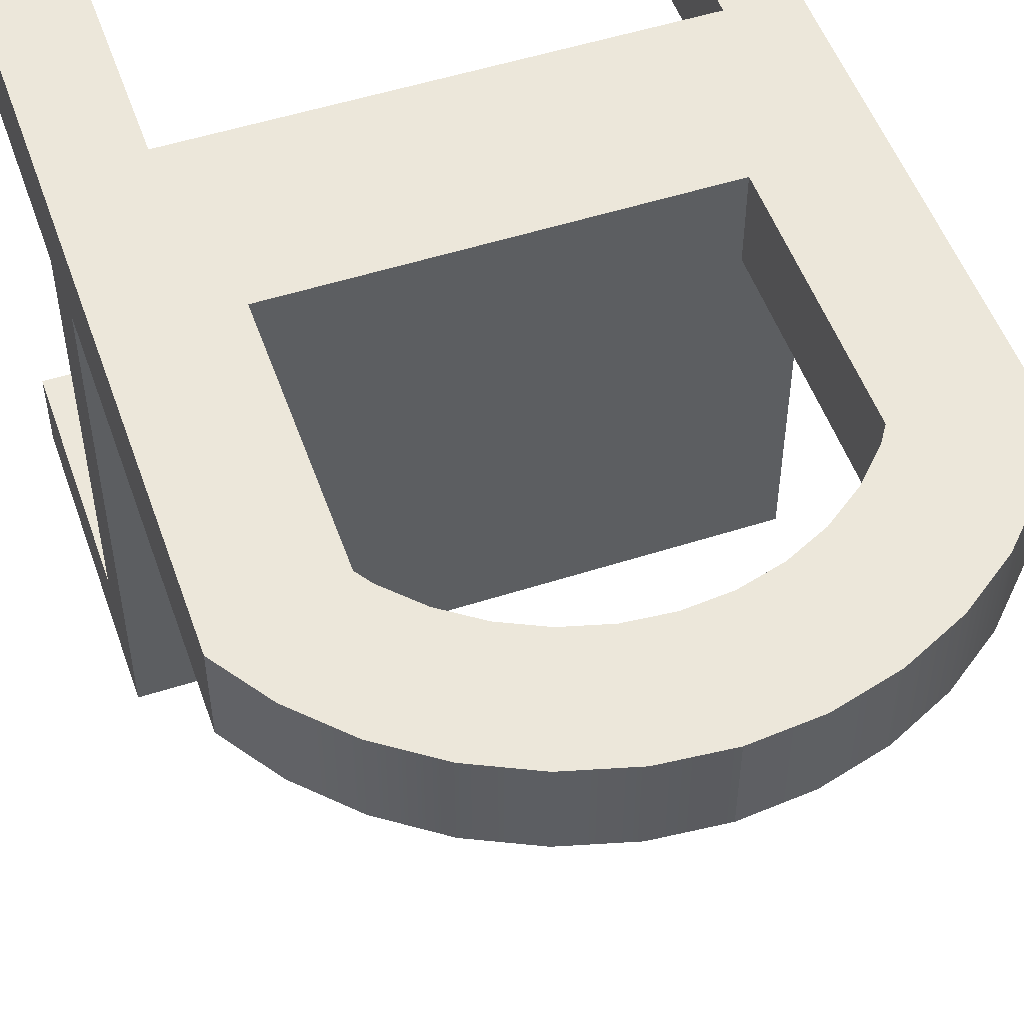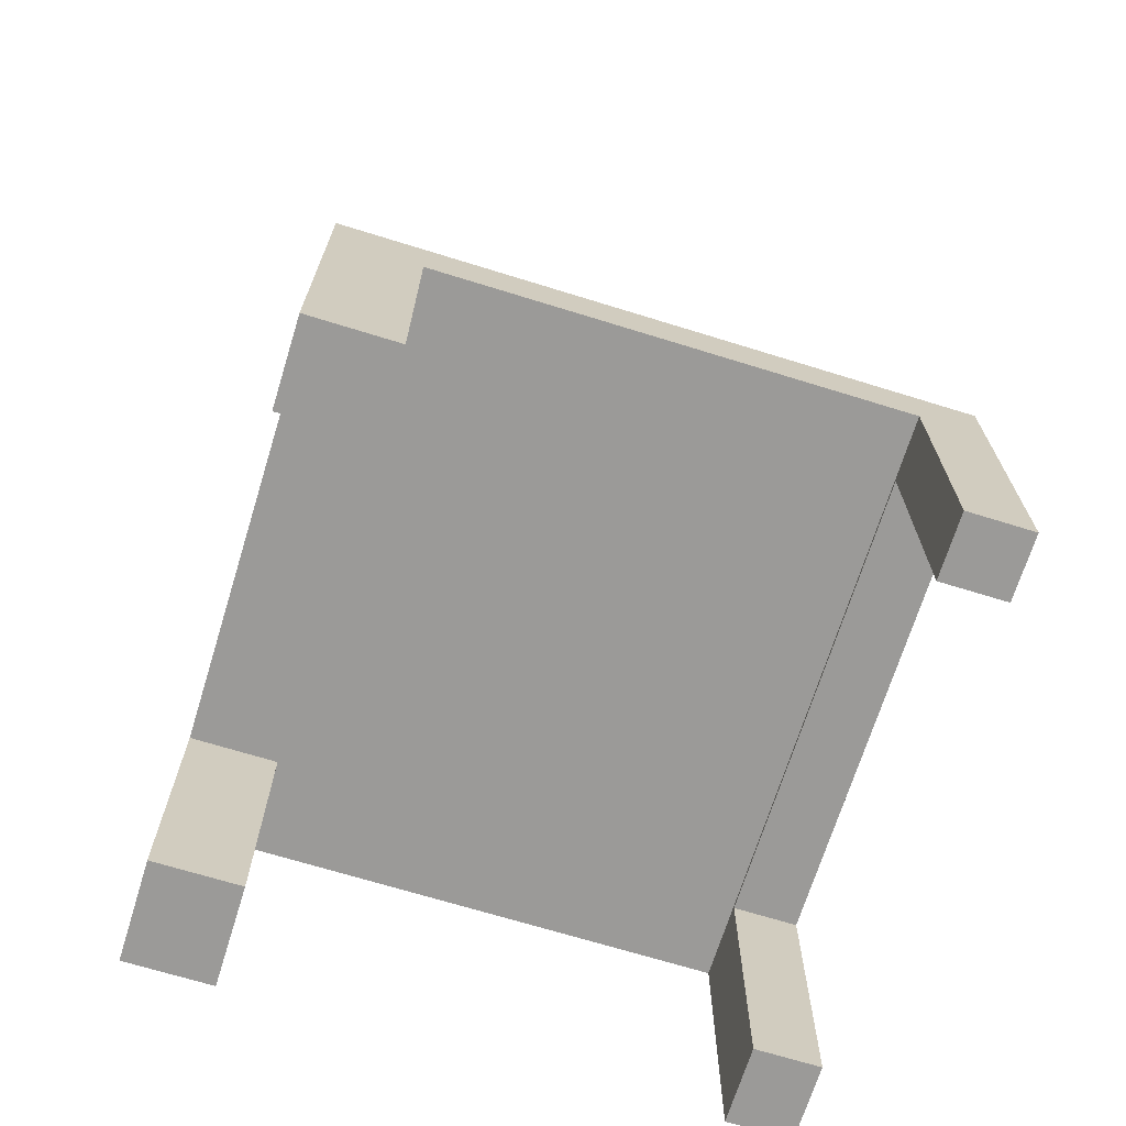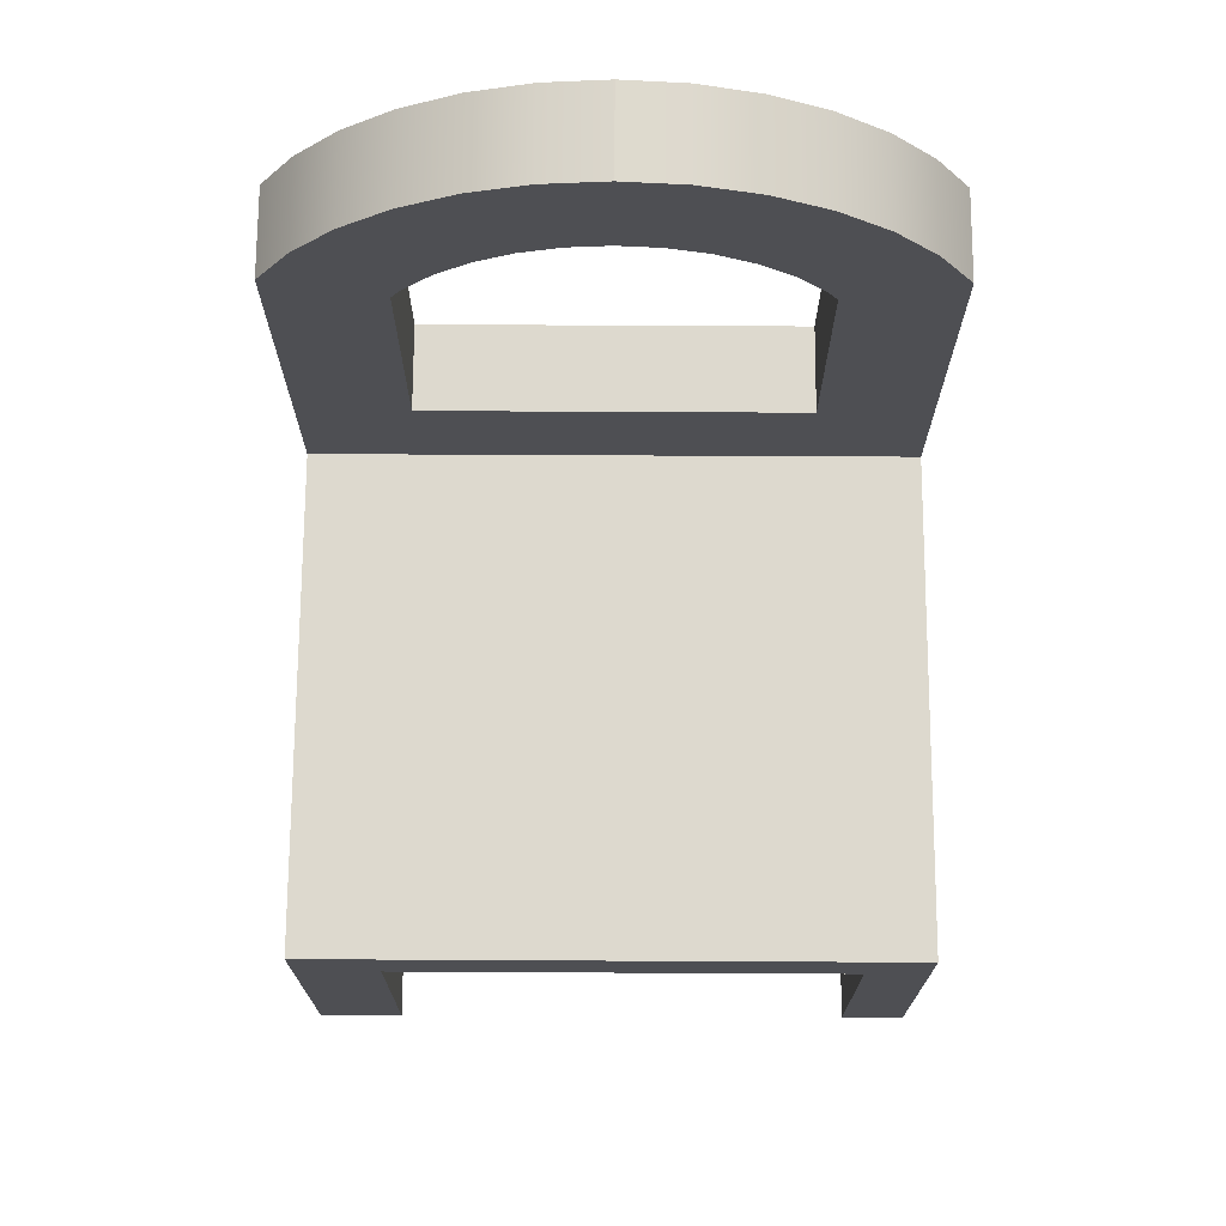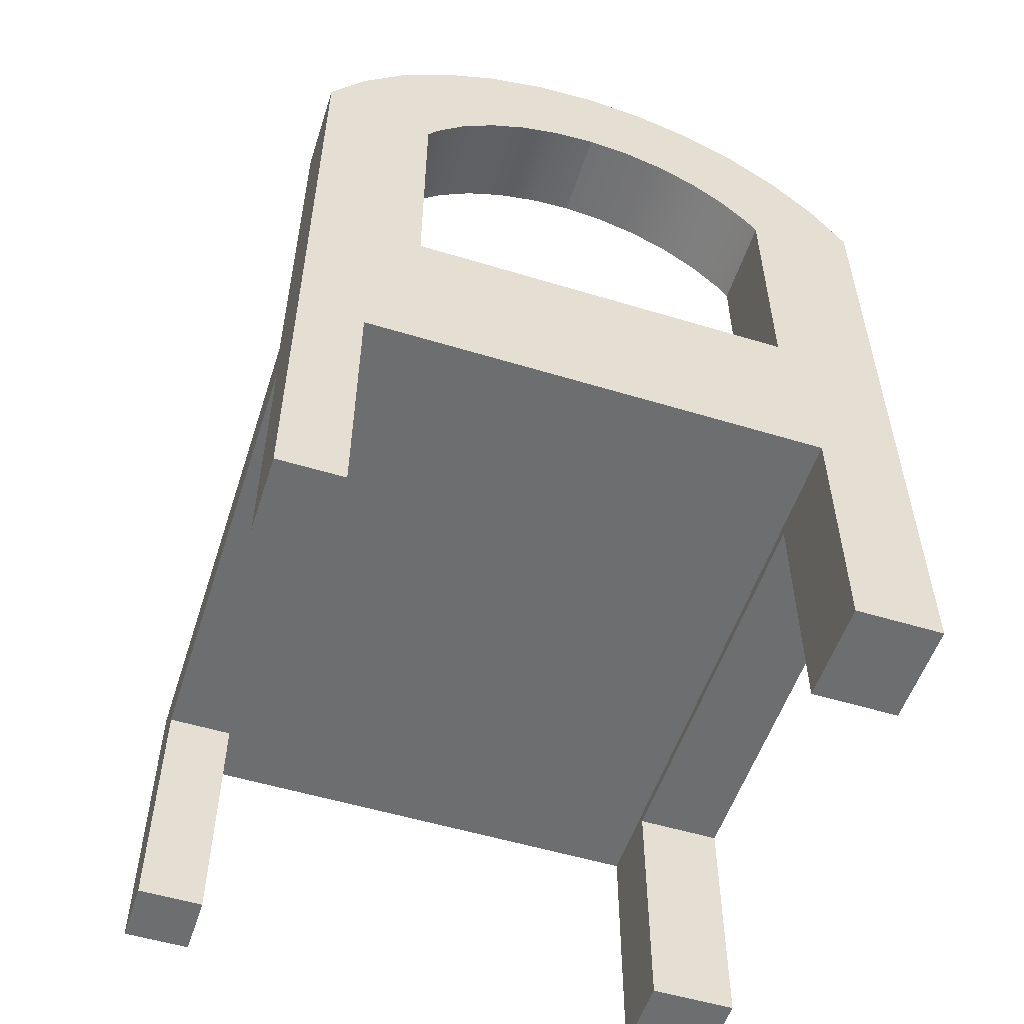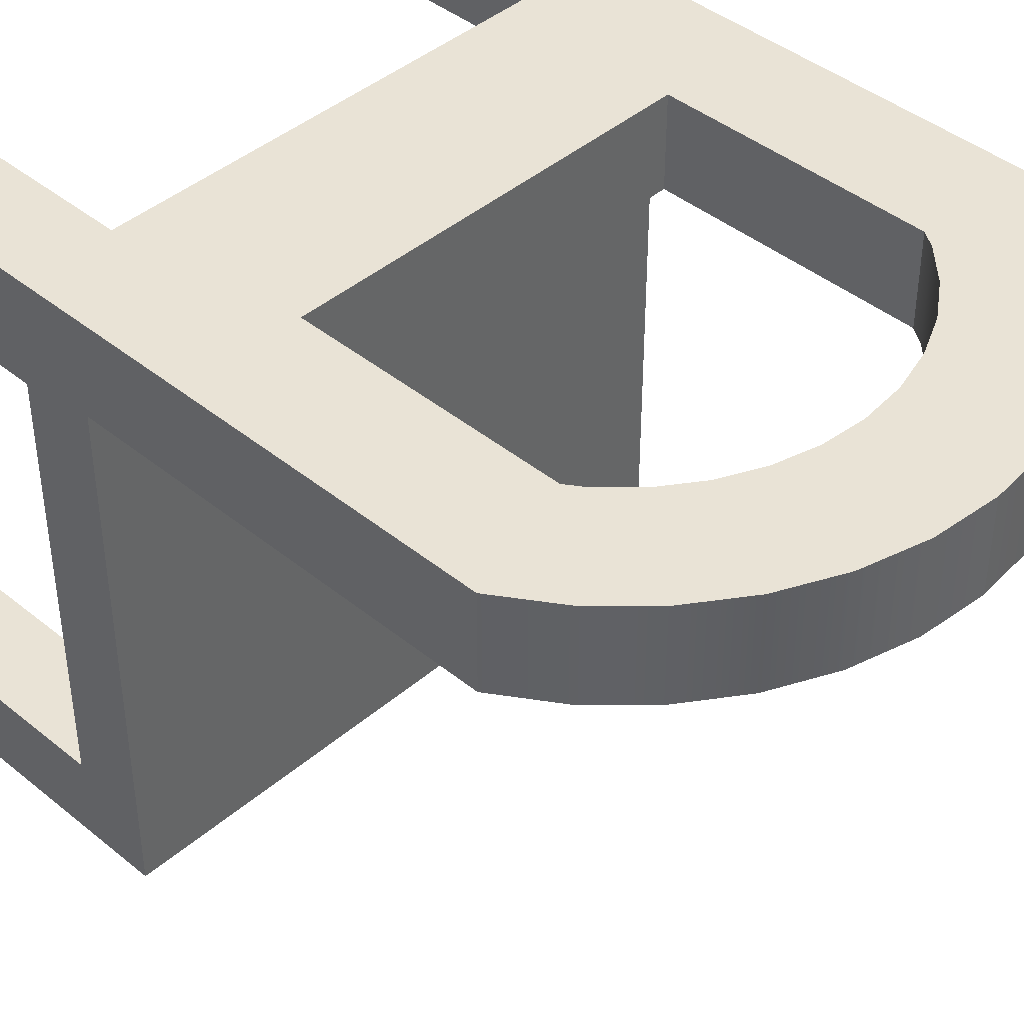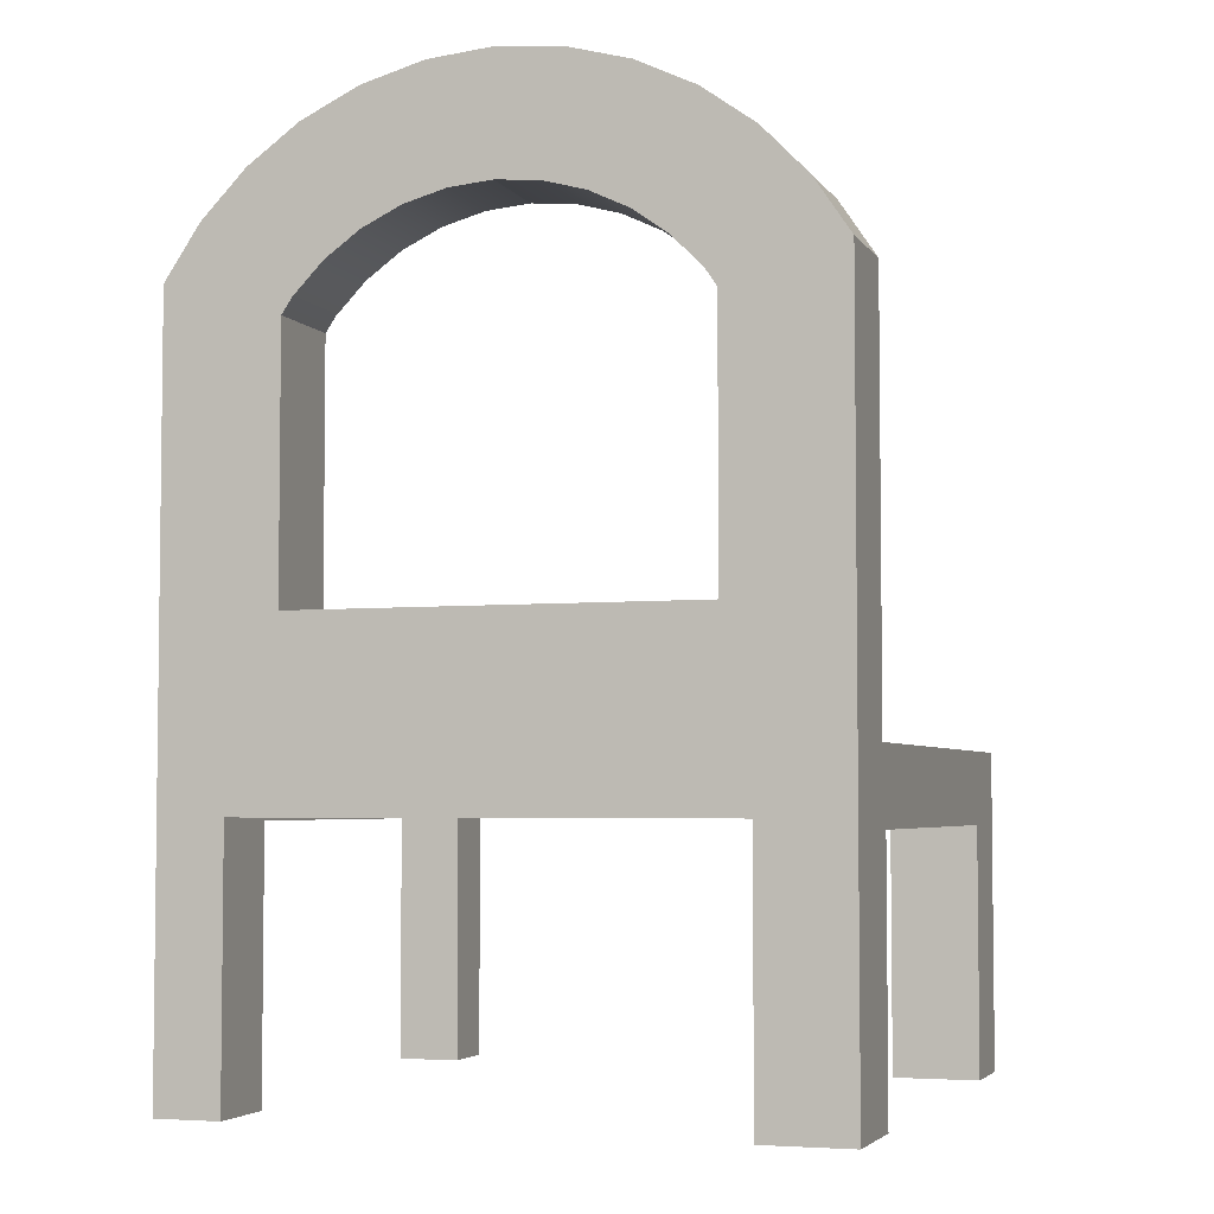
<metadata>
{"format":"obj","ext":"obj","renderer":"f3d","projection":"perspective","resolution":1024,"background":"white","views":[{"elev":52.0,"azim":160.8,"up":"+Z"},{"elev":-69.3,"azim":162.8,"up":"+Y"},{"elev":71.8,"azim":-179.7,"up":"+Y"},{"elev":-54.2,"azim":-17.9,"up":"+Y"},{"elev":42.3,"azim":134.3,"up":"+Z"},{"elev":-4.3,"azim":18.4,"up":"+Y"}]}
</metadata>
<code>
v 0.1796 -0.4271 0.1138
v 0.2484 -0.4271 0.03219
v 0.2484 -0.4271 0.1138
v 0.1796 -0.4271 0.03219
v 0.2484 -0.1721 0.041
v 0.2484 0.1501 0.1138
v 0.1796 -0.2296 0.03219
v 0.2484 -0.2296 0.03219
v 0.1796 -0.222 0.1138
v 0.2484 -0.2296 -0.3018
v 0.2484 0.1501 0.041
v 0.1575 -0.08126 0.1138
v 0.1796 -0.2296 -0.3018
v 0.2484 -0.1721 -0.3689
v 0.1575 -0.08126 0.041
v 0.2205 0.1917 0.1138
v 0.1575 0.1225 0.1138
v -0.1938 -0.222 0.1138
v 0.1796 -0.222 -0.3689
v 0.2484 -0.4271 -0.3689
v -0.2452 -0.1721 -0.3689
v -0.1544 -0.08126 0.041
v 0.1575 0.1225 0.041
v 0.2205 0.1917 0.041
v 0.126 0.1588 0.1138
v 0.1495 0.1345 0.1138
v -0.1544 -0.08126 0.1138
v 0.1796 -0.4271 -0.3018
v 0.2484 -0.4271 -0.3018
v -0.2452 -0.1721 0.041
v 0.1495 0.1345 0.041
v 0.126 0.1588 0.041
v 0.1857 0.2278 0.1138
v 0.09851 0.1786 0.1138
v -0.2452 0.1501 0.1138
v -0.1938 -0.222 -0.3689
v 0.1796 -0.4271 -0.3689
v -0.2452 -0.2247 -0.318
v -0.2452 0.1501 0.041
v 0.09851 0.1786 0.041
v 0.1857 0.2278 0.041
v 0.06796 0.1932 0.1138
v -0.2452 -0.4271 0.1138
v -0.1544 0.1225 0.1138
v -0.1938 -0.2247 -0.318
v -0.2452 -0.4271 -0.318
v -0.2452 -0.2247 0.05097
v -0.1938 -0.4271 -0.3689
v -0.1544 0.1225 0.041
v 0.06796 0.1932 0.041
v 0.145 0.2571 0.041
v 0.0353 0.2022 0.1138
v -0.1938 -0.4271 0.1138
v -0.1464 0.1345 0.1138
v -0.1938 -0.2247 0.05097
v -0.2452 -0.4271 -0.3689
v -0.1464 0.1345 0.041
v 0.0353 0.2022 0.041
v 0.145 0.2571 0.1138
v -0.1419 0.2571 0.041
v 0.001573 0.2052 0.1138
v -0.1938 -0.4271 0.05097
v -0.2452 -0.4271 0.05097
v -0.1228 0.1588 0.1138
v -0.1938 -0.4271 -0.318
v -0.2173 0.1917 0.041
v -0.1228 0.1588 0.041
v 0.001573 0.2052 0.041
v 0.09982 0.2787 0.041
v -0.1825 0.2278 0.1138
v -0.1825 0.2278 0.041
v -0.09667 0.2787 0.041
v -0.2173 0.1917 0.1138
v 0.09982 0.2787 0.1138
v -0.1419 0.2571 0.1138
v -0.09667 0.2787 0.1138
v -0.03215 0.2022 0.1138
v -0.09536 0.1786 0.1138
v -0.09536 0.1786 0.041
v -0.03215 0.2022 0.041
v 0.05149 0.292 0.041
v -0.04834 0.292 0.041
v -0.04834 0.292 0.1138
v -0.06481 0.1932 0.1138
v -0.06481 0.1932 0.041
v 0.05149 0.292 0.1138
v 0.001573 0.2964 0.041
v 0.001573 0.2964 0.1138
g mesh1_mesh1-geometry
f 1 2 3
f 2 1 4
f 2 5 3
f 6 1 3
f 1 7 4
f 7 2 4
f 8 5 2
f 3 5 6
f 1 6 9
f 9 7 1
f 2 7 8
f 10 5 8
f 6 5 11
f 9 6 12
f 9 13 7
f 7 10 8
f 10 14 5
f 5 15 11
f 11 16 6
f 12 6 17
f 9 12 18
f 19 13 9
f 10 7 13
f 14 10 20
f 21 5 14
f 15 5 22
f 11 15 23
f 16 11 24
f 25 6 16
f 17 6 26
f 23 12 17
f 27 18 12
f 18 19 9
f 19 28 13
f 28 10 13
f 29 20 10
f 20 19 14
f 5 21 30
f 14 19 21
f 30 22 5
f 22 12 15
f 12 23 15
f 11 23 31
f 11 32 24
f 24 33 16
f 26 6 25
f 25 16 34
f 31 17 26
f 17 31 23
f 35 18 27
f 12 22 27
f 19 18 36
f 28 19 37
f 10 28 29
f 28 20 29
f 19 20 37
f 21 38 30
f 36 21 19
f 22 30 39
f 11 31 32
f 24 32 40
f 33 24 41
f 42 16 33
f 32 26 25
f 34 16 42
f 34 32 25
f 26 32 31
f 43 18 35
f 35 27 44
f 22 44 27
f 45 36 18
f 20 28 37
f 21 46 38
f 30 38 47
f 48 21 36
f 30 47 39
f 22 39 49
f 32 34 40
f 24 40 50
f 24 50 41
f 51 33 41
f 42 33 52
f 42 40 34
f 18 43 53
f 35 47 43
f 35 44 54
f 44 22 49
f 36 45 48
f 45 18 55
f 46 21 56
f 46 45 38
f 45 47 38
f 21 48 56
f 39 47 35
f 49 39 57
f 40 42 50
f 41 50 58
f 33 51 59
f 41 60 51
f 52 33 61
f 52 50 42
f 43 62 53
f 62 18 53
f 43 47 63
f 49 54 44
f 35 54 64
f 65 48 45
f 55 18 62
f 47 45 55
f 48 46 56
f 45 46 65
f 35 66 39
f 57 39 67
f 54 49 57
f 50 52 58
f 41 58 68
f 69 59 51
f 70 33 59
f 41 71 60
f 51 60 72
f 70 61 33
f 61 58 52
f 62 43 63
f 47 62 63
f 57 64 54
f 35 64 73
f 46 48 65
f 62 47 55
f 66 35 73
f 67 39 66
f 64 57 67
f 58 61 68
f 41 68 71
f 59 69 74
f 51 72 69
f 70 59 75
f 71 75 60
f 60 76 72
f 70 77 61
f 73 64 78
f 73 71 66
f 67 66 79
f 79 64 67
f 77 68 61
f 80 71 68
f 81 74 69
f 75 59 74
f 69 72 82
f 75 71 70
f 76 60 75
f 83 72 76
f 70 84 77
f 64 79 78
f 73 78 84
f 71 73 70
f 85 66 71
f 79 66 85
f 68 77 80
f 85 71 80
f 74 81 86
f 69 82 81
f 75 74 76
f 72 83 82
f 76 86 83
f 73 84 70
f 84 80 77
f 85 78 79
f 78 85 84
f 80 84 85
f 87 86 81
f 76 74 86
f 81 82 87
f 88 82 83
f 83 86 88
f 86 87 88
f 82 88 87
g mesh1_mesh1-geometry
f 3 2 1
f 4 1 2
f 3 5 2
f 3 1 6
f 4 7 1
f 4 2 7
f 2 5 8
f 6 5 3
f 9 6 1
f 1 7 9
f 8 7 2
f 8 5 10
f 11 5 6
f 12 6 9
f 7 13 9
f 8 10 7
f 5 14 10
f 11 15 5
f 6 16 11
f 17 6 12
f 18 12 9
f 9 13 19
f 13 7 10
f 20 10 14
f 14 5 21
f 22 5 15
f 23 15 11
f 24 11 16
f 16 6 25
f 26 6 17
f 17 12 23
f 12 18 27
f 9 19 18
f 13 28 19
f 13 10 28
f 10 20 29
f 14 19 20
f 30 21 5
f 21 19 14
f 5 22 30
f 15 12 22
f 15 23 12
f 31 23 11
f 24 32 11
f 16 33 24
f 25 6 26
f 34 16 25
f 26 17 31
f 23 31 17
f 27 18 35
f 27 22 12
f 36 18 19
f 37 19 28
f 29 28 10
f 29 20 28
f 37 20 19
f 30 38 21
f 19 21 36
f 39 30 22
f 32 31 11
f 40 32 24
f 41 24 33
f 33 16 42
f 25 26 32
f 42 16 34
f 25 32 34
f 31 32 26
f 35 18 43
f 44 27 35
f 27 44 22
f 18 36 45
f 37 28 20
f 38 46 21
f 47 38 30
f 36 21 48
f 39 47 30
f 49 39 22
f 40 34 32
f 50 40 24
f 41 50 24
f 41 33 51
f 52 33 42
f 34 40 42
f 53 43 18
f 43 47 35
f 54 44 35
f 49 22 44
f 48 45 36
f 55 18 45
f 56 21 46
f 38 45 46
f 38 47 45
f 56 48 21
f 35 47 39
f 57 39 49
f 50 42 40
f 58 50 41
f 59 51 33
f 51 60 41
f 61 33 52
f 42 50 52
f 53 62 43
f 53 18 62
f 63 47 43
f 44 54 49
f 64 54 35
f 45 48 65
f 62 18 55
f 55 45 47
f 56 46 48
f 65 46 45
f 39 66 35
f 67 39 57
f 57 49 54
f 58 52 50
f 68 58 41
f 51 59 69
f 59 33 70
f 60 71 41
f 72 60 51
f 33 61 70
f 52 58 61
f 63 43 62
f 63 62 47
f 54 64 57
f 73 64 35
f 65 48 46
f 55 47 62
f 73 35 66
f 66 39 67
f 67 57 64
f 68 61 58
f 71 68 41
f 74 69 59
f 69 72 51
f 75 59 70
f 60 75 71
f 72 76 60
f 61 77 70
f 78 64 73
f 66 71 73
f 79 66 67
f 67 64 79
f 61 68 77
f 68 71 80
f 69 74 81
f 74 59 75
f 82 72 69
f 70 71 75
f 75 60 76
f 76 72 83
f 77 84 70
f 78 79 64
f 84 78 73
f 70 73 71
f 71 66 85
f 85 66 79
f 80 77 68
f 80 71 85
f 86 81 74
f 81 82 69
f 76 74 75
f 82 83 72
f 83 86 76
f 70 84 73
f 77 80 84
f 79 78 85
f 84 85 78
f 85 84 80
f 81 86 87
f 86 74 76
f 87 82 81
f 83 82 88
f 88 86 83
f 88 87 86
f 87 88 82

</code>
